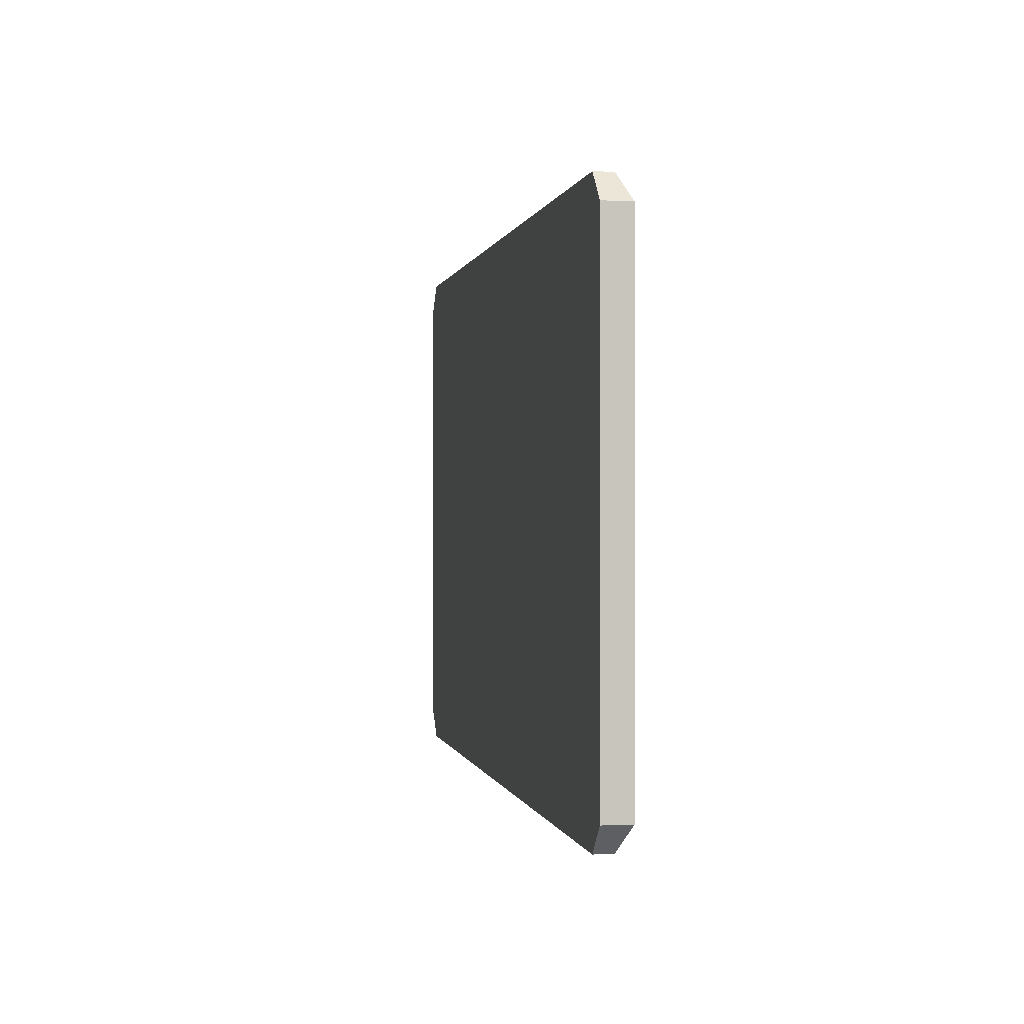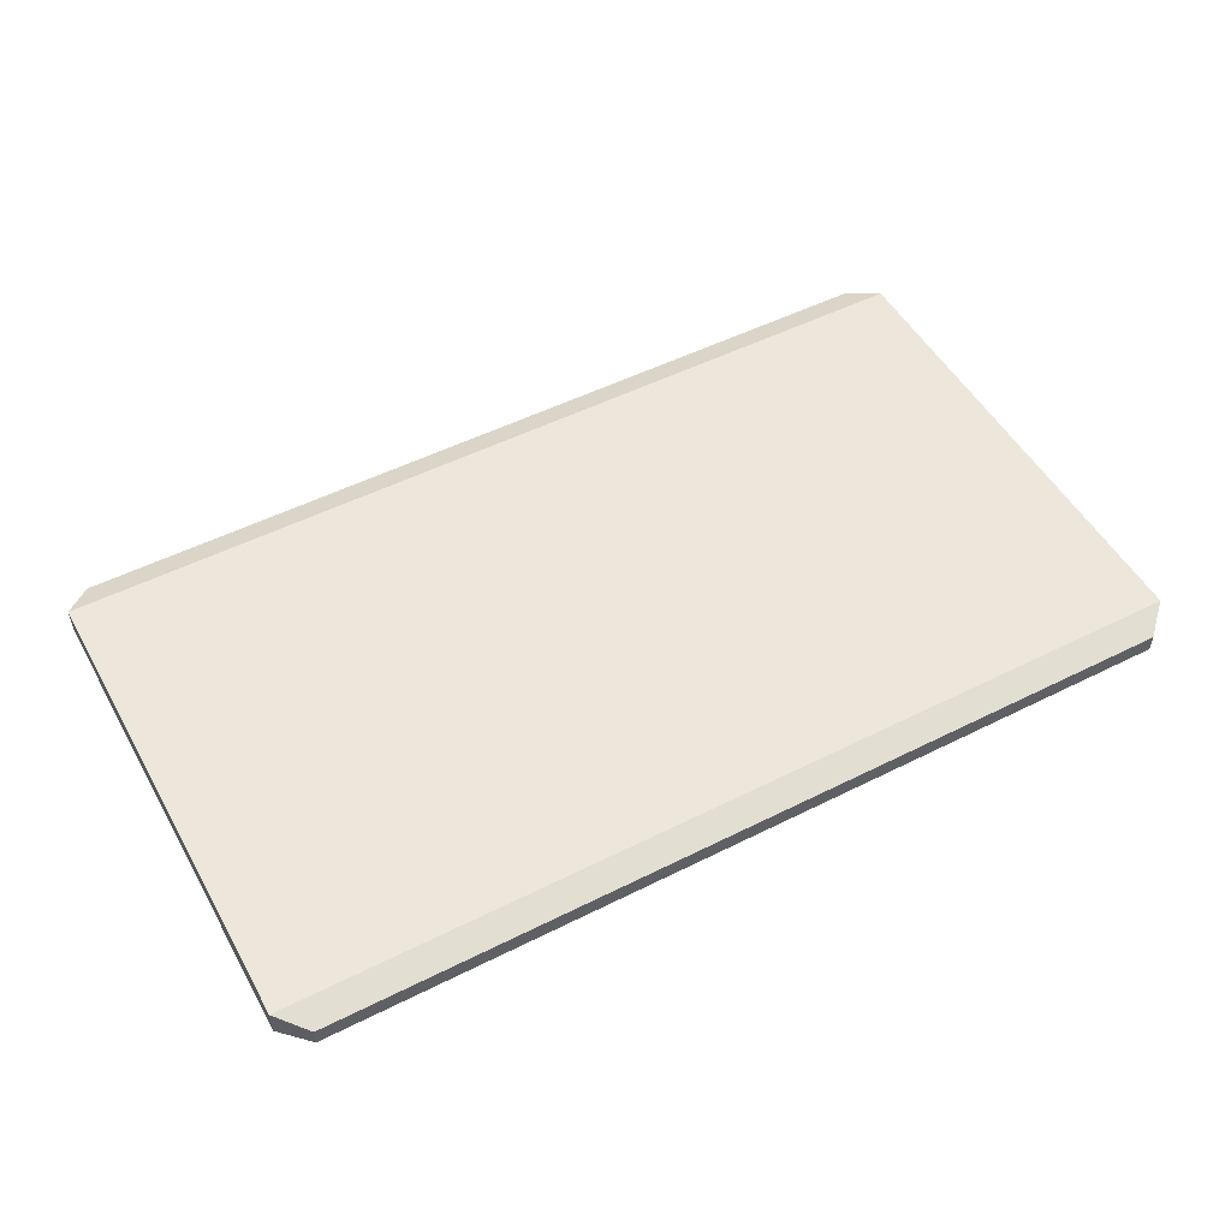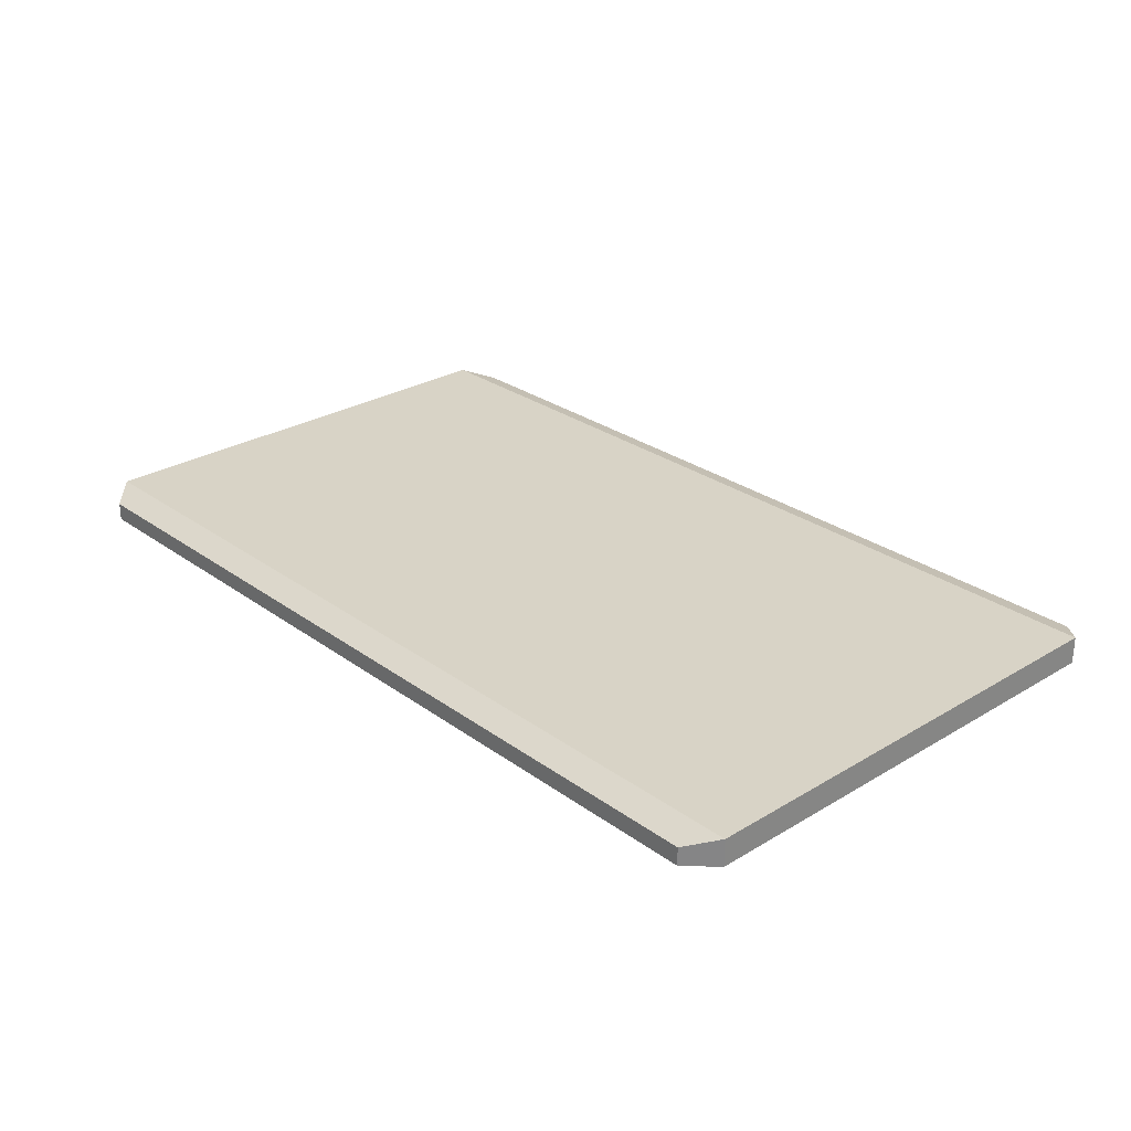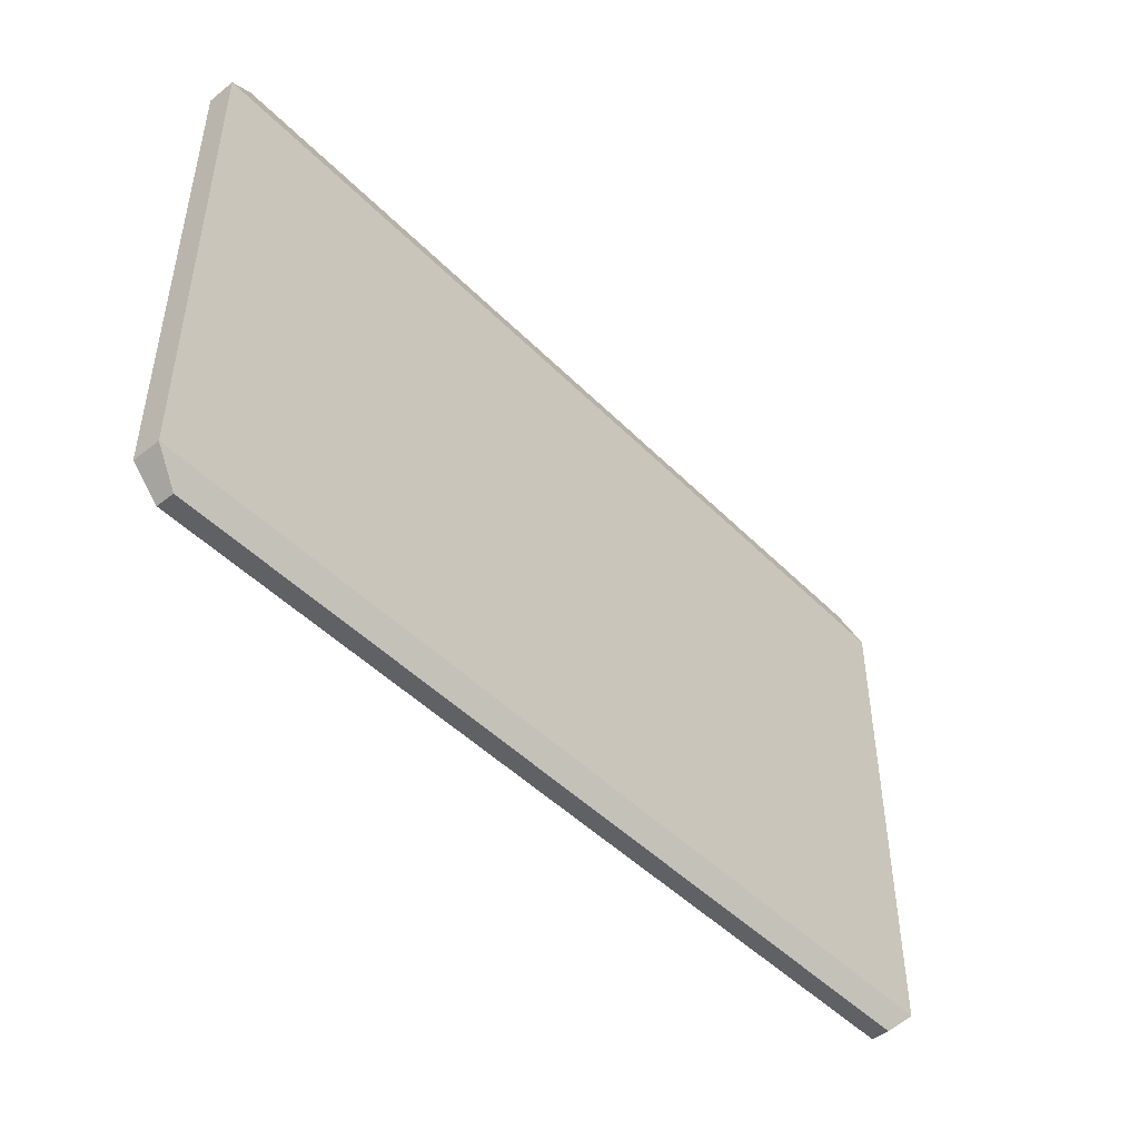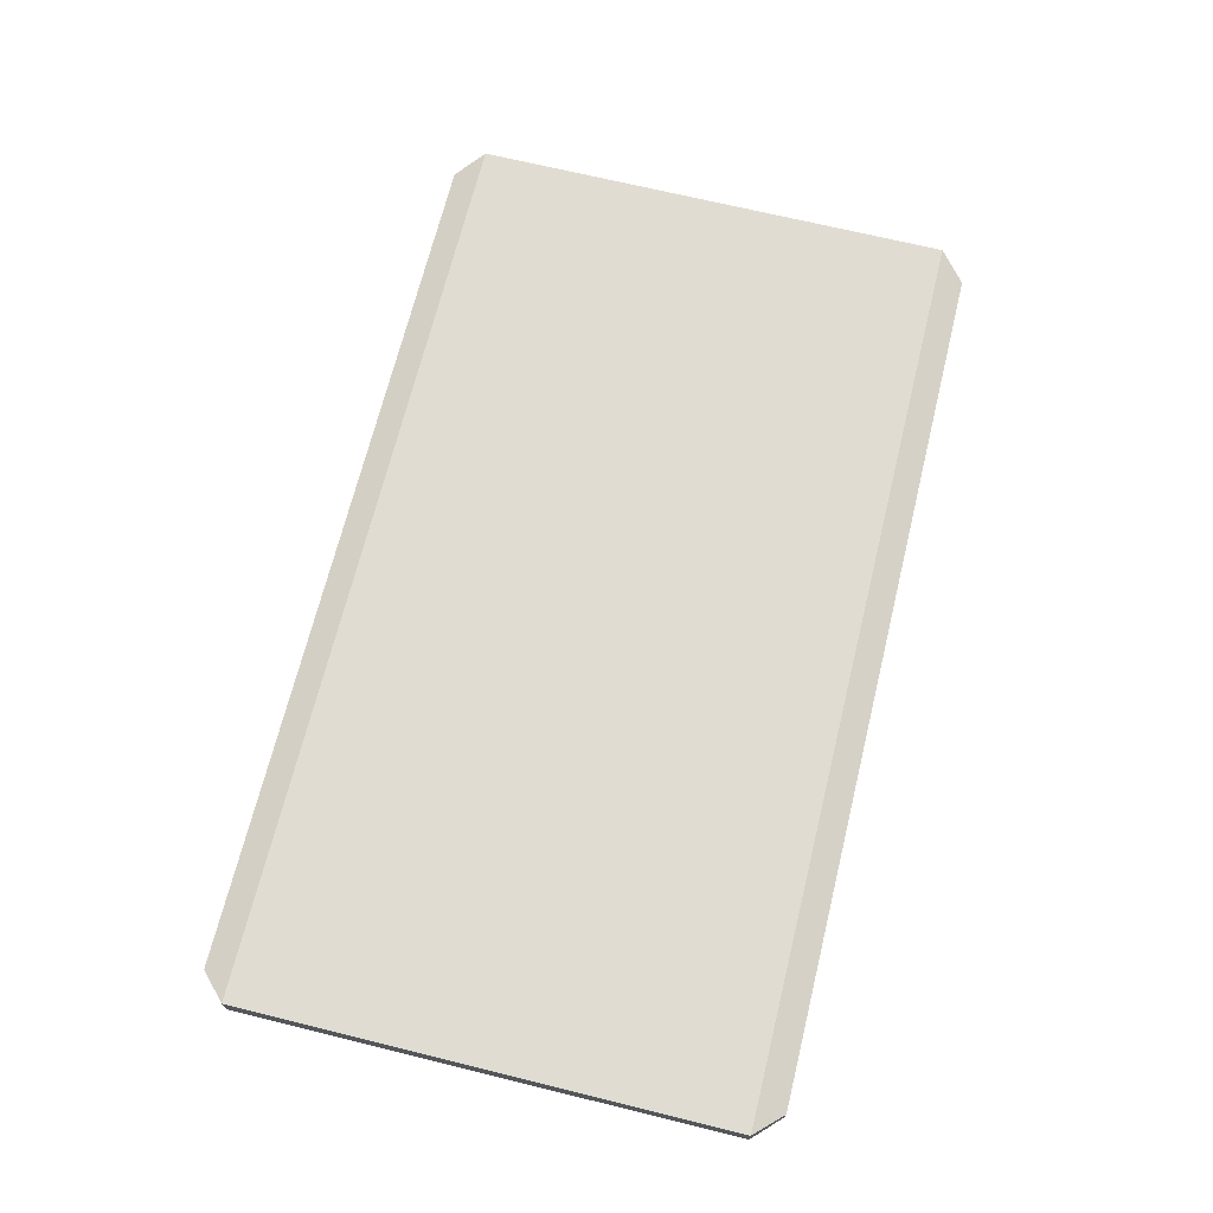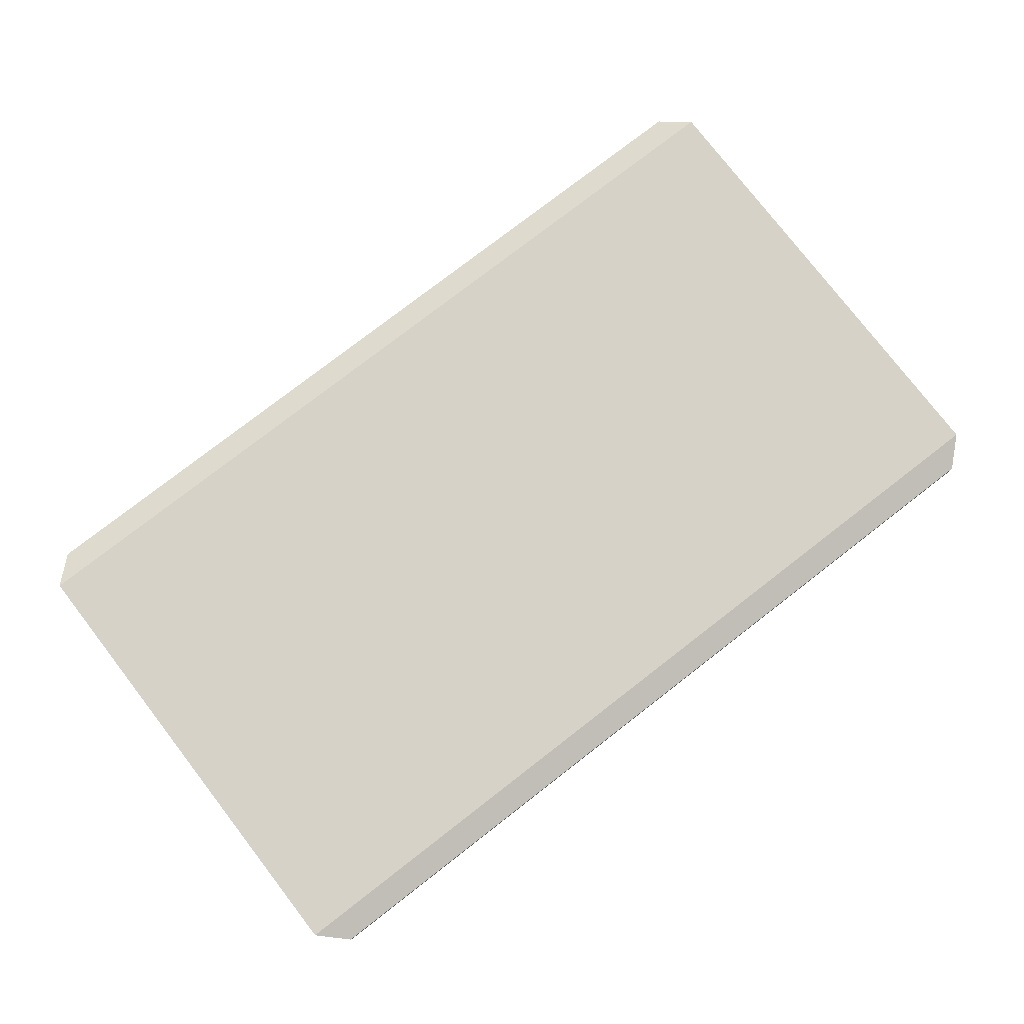
<metadata>
{"format":"obj","ext":"obj","renderer":"f3d","projection":"perspective","resolution":1024,"background":"white","views":[{"elev":0.1,"azim":79.7,"up":"+Z"},{"elev":51.2,"azim":151.3,"up":"+Y"},{"elev":27.8,"azim":47.6,"up":"+Y"},{"elev":-47.0,"azim":131.5,"up":"+Z"},{"elev":69.0,"azim":-76.2,"up":"+Y"},{"elev":78.3,"azim":-37.7,"up":"+Y"}]}
</metadata>
<code>
v 48.37 0 25.65
v 45.52 0 28.5
v 48.37 2.925 25.65
v 45.52 1.921 28.5
v 45.52 1.921 -28.5
v 48.37 2.925 -25.65
v 48.37 5e-06 -25.65
v 45.52 5e-06 -28.5
v 32.21 0 28.5
v 33.97 0 25.65
v 33.97 5e-06 -25.65
v 32.21 5e-06 -28.5
v 32.21 1.921 -28.5
v 33.97 2.925 -25.65
v 33.97 2.925 25.65
v 32.21 1.921 28.5
v 38.44 2.925 -15.08
v 38.44 2.925 15.08
v 43.9 2.925 15.08
v 43.9 2.925 -15.08
v 43.9 2.925 11.06
v 43.9 2.925 9.935
v 43.9 2.925 6.513
v 43.9 2.925 -6.938
v 43.9 2.925 -10.53
v 43.9 2.925 -11.66
v 38.44 2.925 -11.66
v 38.44 2.925 -10.53
v 38.44 2.925 -6.938
v 38.44 2.925 6.513
v 38.44 2.925 9.935
v 38.44 2.925 11.06
v 36.14 2.925 1.747
v 46.2 2.925 1.747
v 39.08 2.925 4.733
v 43.26 2.925 4.733
v 46.2 2.925 -2.173
v 36.14 2.925 -2.173
v 39.08 2.925 -5.158
v 43.26 2.925 -5.158
v -48.37 0 25.65
v -45.52 0 28.5
v -48.37 2.925 25.65
v -45.52 1.921 28.5
v -45.52 1.921 -28.5
v -48.37 2.925 -25.65
v -48.37 5e-06 -25.65
v -45.52 5e-06 -28.5
v -32.21 0 28.5
v -33.97 0 25.65
v -33.97 5e-06 -25.65
v -32.21 5e-06 -28.5
v -32.21 1.921 -28.5
v -33.97 2.925 -25.65
v -33.97 2.925 25.65
v -32.21 1.921 28.5
v -38.44 2.925 -15.08
v -38.44 2.925 15.08
v -43.9 2.925 15.08
v -43.9 2.925 -15.08
v -43.9 2.925 11.06
v -43.9 2.925 9.935
v -43.9 2.925 6.513
v -43.9 2.925 -6.938
v -43.9 2.925 -10.53
v -43.9 2.925 -11.66
v -38.44 2.925 -11.66
v -38.44 2.925 -10.53
v -38.44 2.925 -6.938
v -38.44 2.925 6.513
v -38.44 2.925 9.935
v -38.44 2.925 11.06
v -36.14 2.925 1.747
v -46.2 2.925 1.747
v -39.08 2.925 4.733
v -43.26 2.925 4.733
v -46.2 2.925 -2.173
v -36.14 2.925 -2.173
v -39.08 2.925 -5.158
v -43.26 2.925 -5.158
f 16 9 2 4
f 12 13 5 8
f 3 1 7 6
f 17 27 26 20
f 10 11 7 1
f 2 1 3 4
f 5 6 7 8
f 13 14 6 5
f 15 16 4 3
f 9 10 1 2
f 11 12 8 7
f 15 3 19 18
f 6 14 17 20
f 21 32 18 19
f 22 31 32 21
f 23 30 31 22
f 34 33 35 36
f 34 37 38 33
f 40 39 38 37
f 24 29 39 40
f 25 28 29 24
f 26 27 28 25
f 23 36 35 30
f 14 28 27
f 37 6 25 24
f 37 24 40
f 34 36 23
f 26 6 20
f 25 6 26
f 14 27 17
f 29 38 39
f 33 15 31 30
f 14 38 29 28
f 34 3 6 37
f 3 22 21
f 34 23 22 3
f 3 21 19
f 33 30 35
f 33 38 14 15
f 32 15 18
f 31 15 32
f 56 44 42 49
f 52 48 45 53
f 43 46 47 41
f 57 60 66 67
f 50 41 47 51
f 42 44 43 41
f 45 48 47 46
f 53 45 46 54
f 55 43 44 56
f 49 42 41 50
f 51 47 48 52
f 55 58 59 43
f 46 60 57 54
f 61 59 58 72
f 62 61 72 71
f 63 62 71 70
f 74 76 75 73
f 74 73 78 77
f 80 77 78 79
f 64 80 79 69
f 65 64 69 68
f 66 65 68 67
f 63 70 75 76
f 54 67 68
f 77 64 65 46
f 77 80 64
f 74 63 76
f 66 60 46
f 65 66 46
f 54 57 67
f 69 79 78
f 73 70 71 55
f 54 68 69 78
f 74 77 46 43
f 43 61 62
f 74 43 62 63
f 43 59 61
f 73 75 70
f 73 55 54 78
f 72 58 55
f 71 72 55
f 14 54 55 15
f 13 53 54 14
f 12 52 53 13
f 11 51 52 12
f 10 50 51 11
f 9 49 50 10
f 16 56 49 9
f 15 55 56 16

</code>
